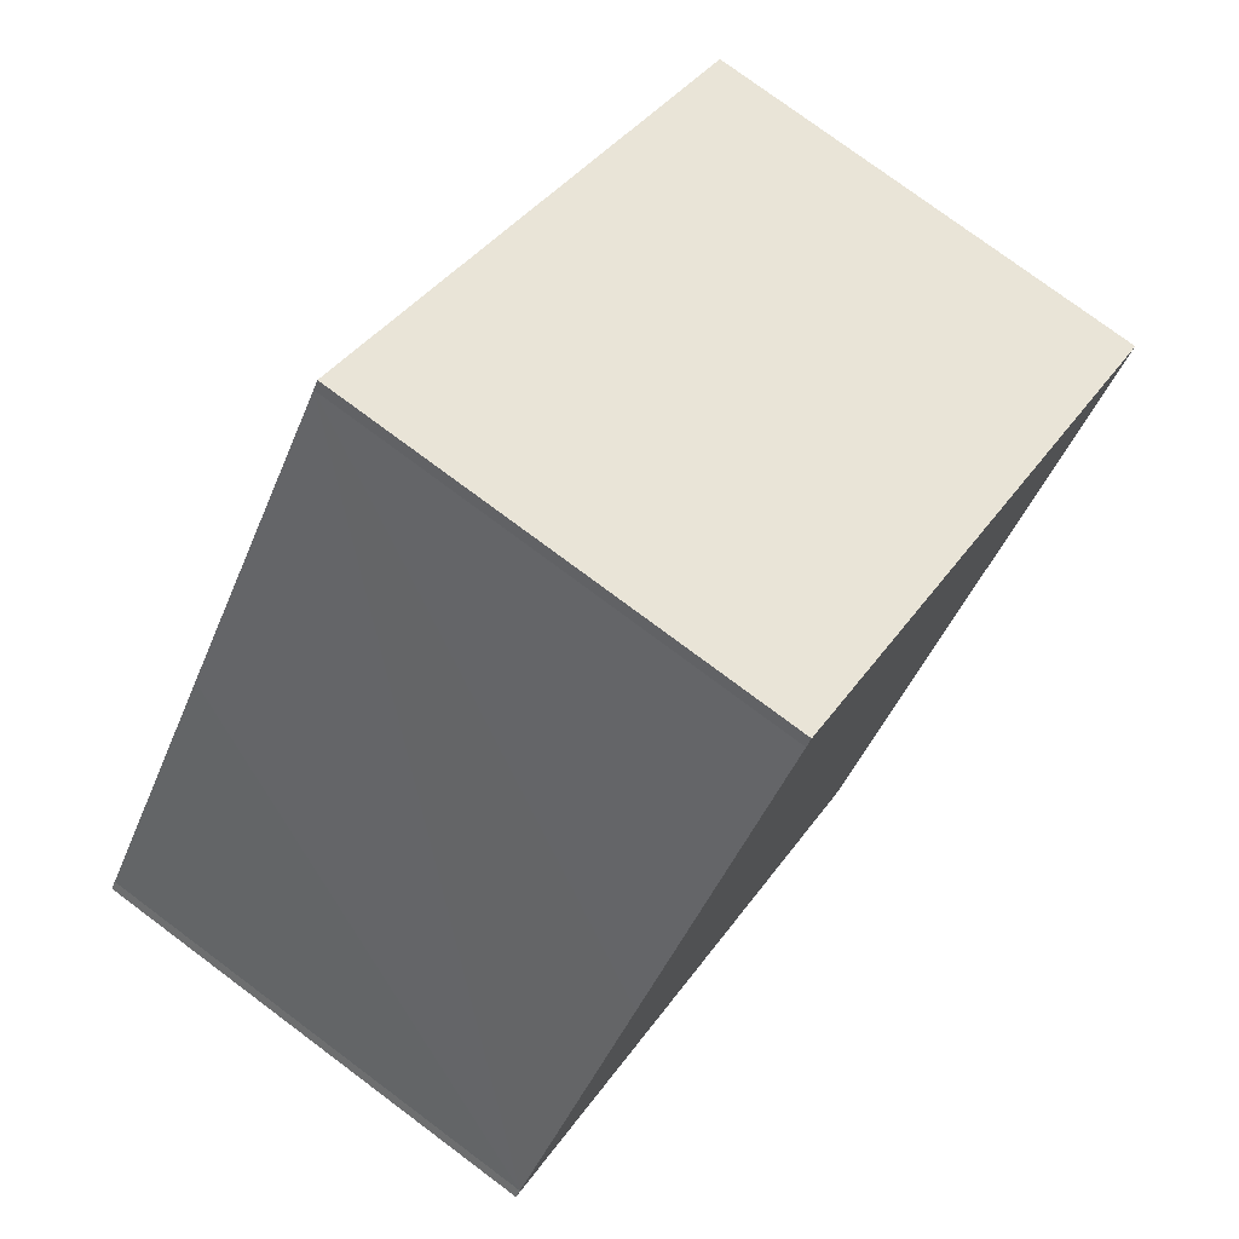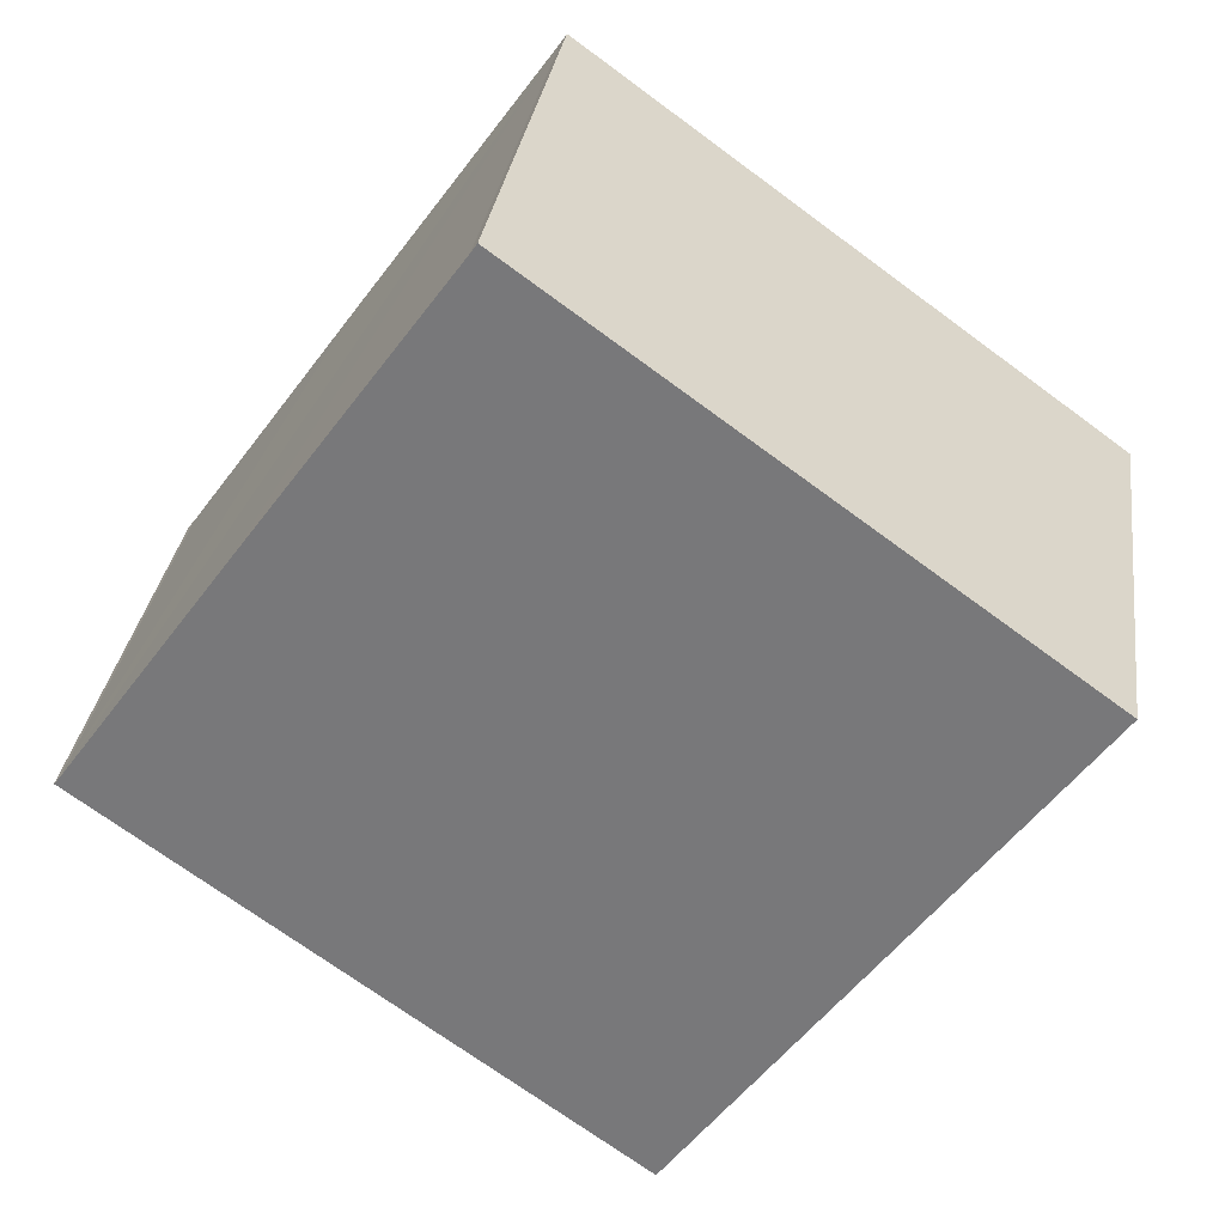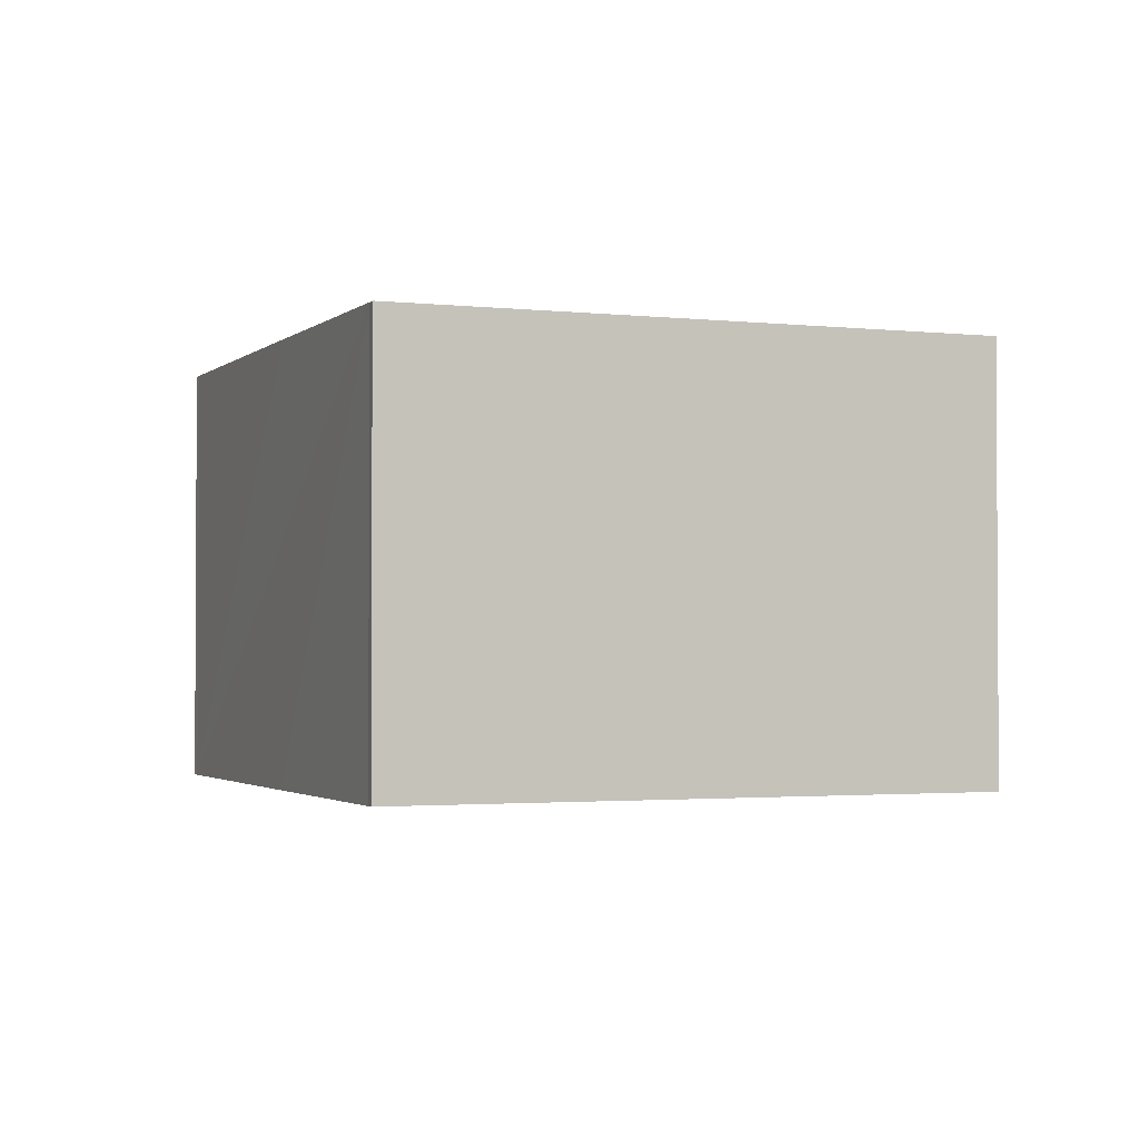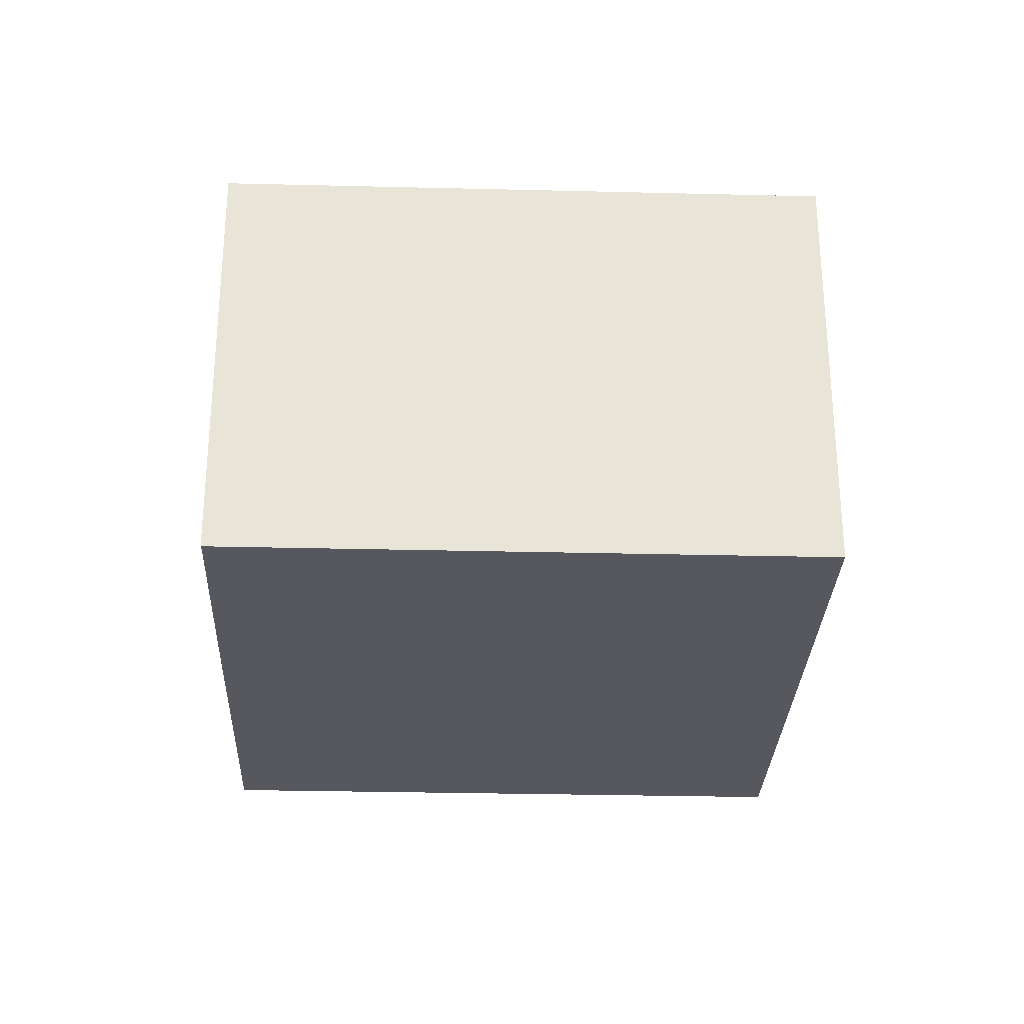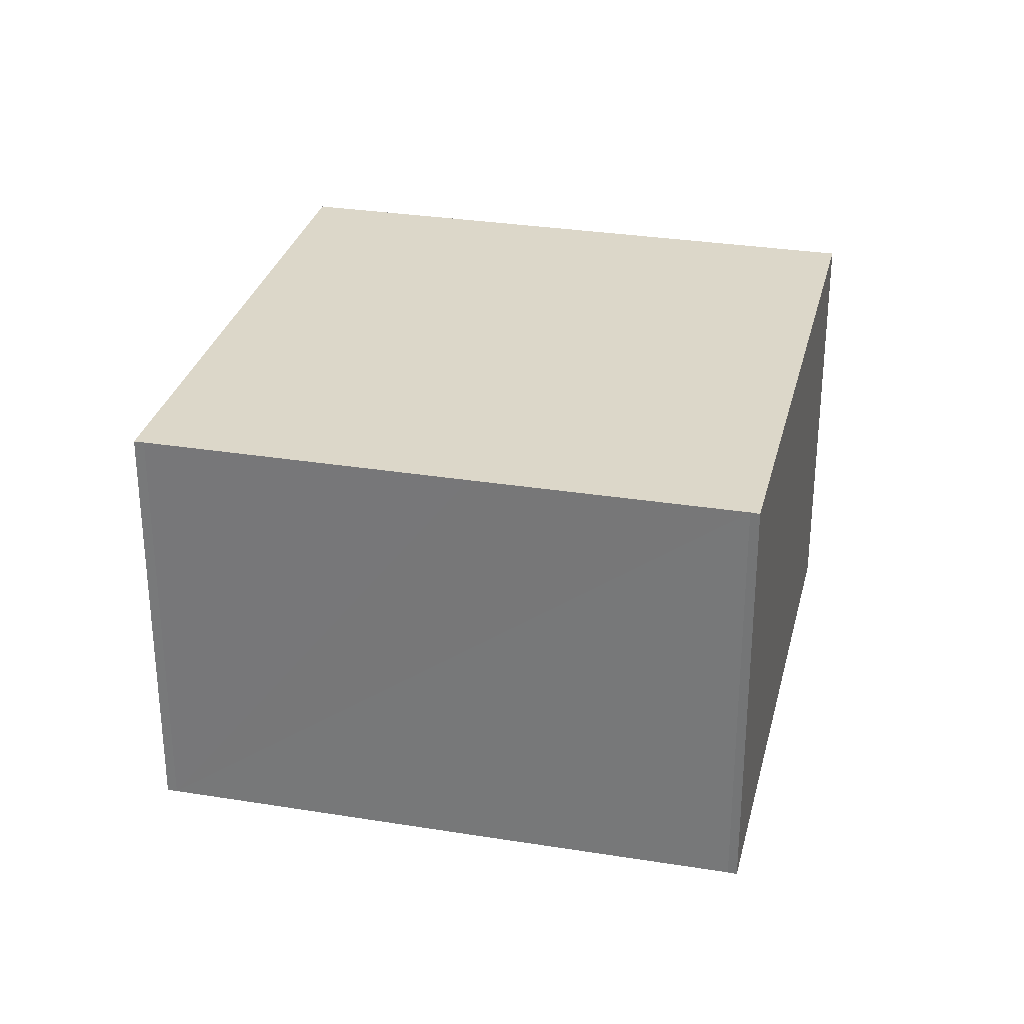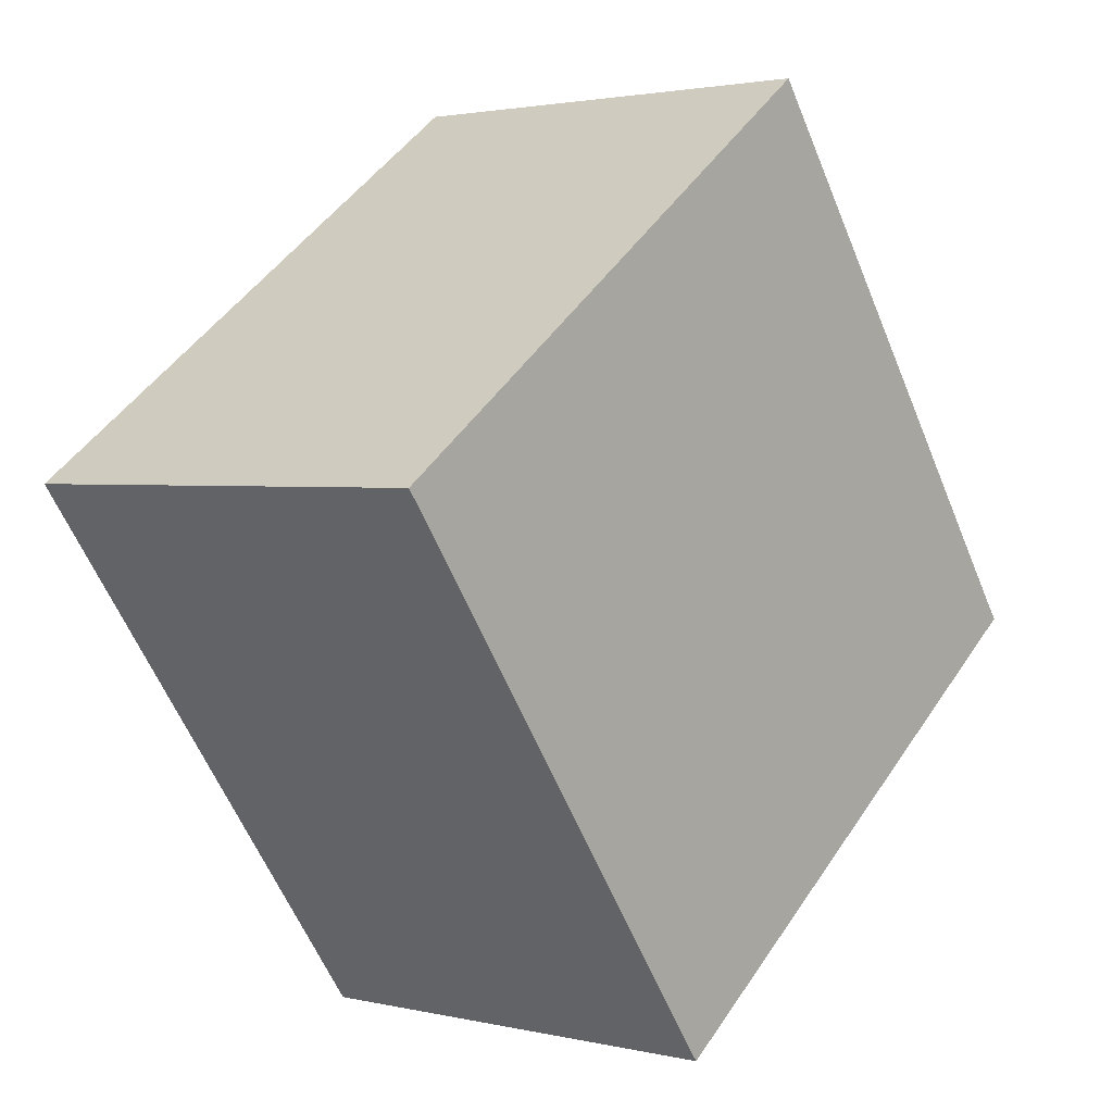
<metadata>
{"format":"obj","ext":"obj","renderer":"f3d","projection":"perspective","resolution":1024,"background":"white","views":[{"elev":77.1,"azim":126.7,"up":"+Z"},{"elev":31.3,"azim":-172.2,"up":"+Z"},{"elev":-2.0,"azim":121.8,"up":"+Y"},{"elev":-28.9,"azim":141.9,"up":"+Y"},{"elev":30.3,"azim":67.3,"up":"+Y"},{"elev":2.2,"azim":-50.1,"up":"+Z"}]}
</metadata>
<code>
v  0 9.827 6.017e-16
v  11.83 9.827 -8.965
v  8.334 9.827 -11.5
v  14.27 9.827 -7.191
v  19.75 9.827 -3.21
v  19.61 9.827 -3.043
v  15.99 9.827 1.99
v  0.879 9.827 0.638
v  2.634 9.827 1.911
v  3.474 9.827 2.52
v  11.56 9.827 8.105
v  8.57 9.827 6.222
v  10.32 9.827 7.496
v  11.43 9.827 8.296
v  11.43 -5.08e-16 8.296
v  11.56 -4.963e-16 8.105
v  15.99 -1.219e-16 1.99
v  19.61 1.863e-16 -3.043
v  19.75 1.966e-16 -3.21
v  14.27 4.403e-16 -7.191
v  11.83 5.489e-16 -8.965
v  8.334 7.043e-16 -11.5
v  0 0 0
v  0.879 -3.907e-17 0.638
v  2.634 -1.17e-16 1.911
v  3.474 -1.543e-16 2.52
v  8.57 -3.81e-16 6.222
v  10.32 -4.59e-16 7.496
g defaultobject
f 1 2 3
f 2 1 4
f 4 1 5
f 5 1 6
f 6 1 7
f 7 1 8
f 7 8 9
f 7 9 10
f 7 10 11
f 11 10 12
f 11 12 13
f 11 13 14
f 15 11 14
f 11 15 16
f 16 7 11
f 7 16 6
f 6 16 17
f 6 17 18
f 18 5 6
f 5 18 19
f 19 4 5
f 4 19 2
f 2 19 3
f 3 19 20
f 3 20 21
f 3 21 22
f 22 1 3
f 1 22 23
f 23 8 1
f 8 23 9
f 9 23 10
f 10 23 12
f 12 23 24
f 12 24 25
f 12 25 13
f 13 25 26
f 13 26 14
f 14 26 27
f 14 27 15
f 15 27 28
f 21 23 22
f 23 21 20
f 23 20 19
f 23 19 18
f 23 18 17
f 23 17 24
f 24 17 25
f 25 17 16
f 25 16 26
f 26 16 27
f 27 16 28
f 28 16 15

</code>
